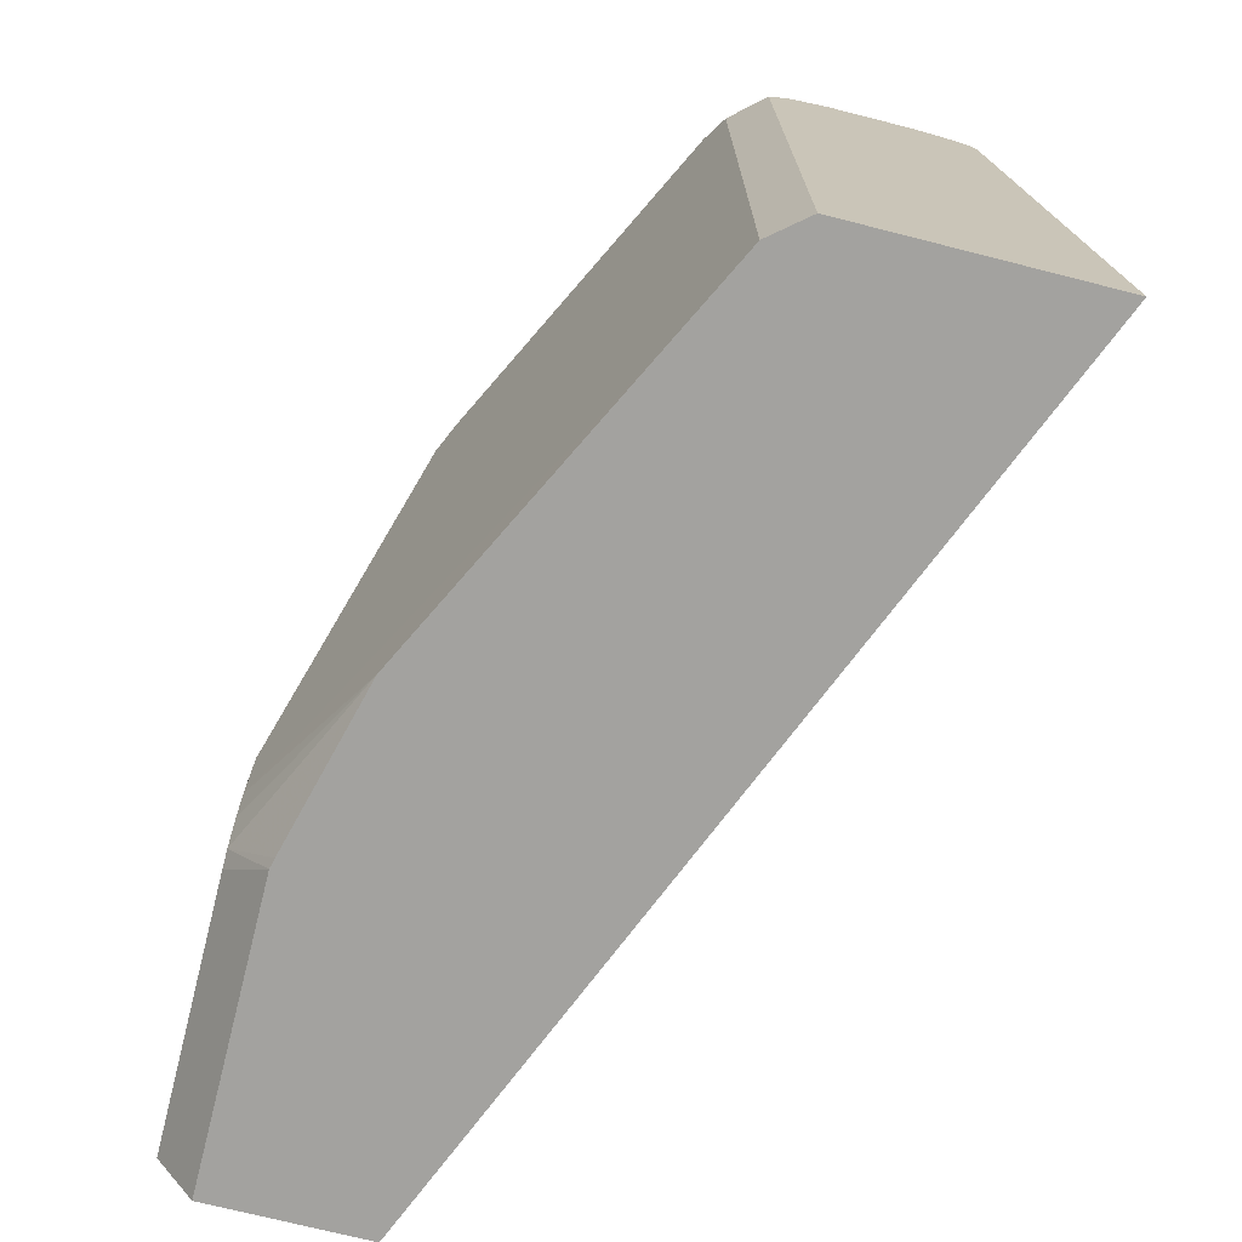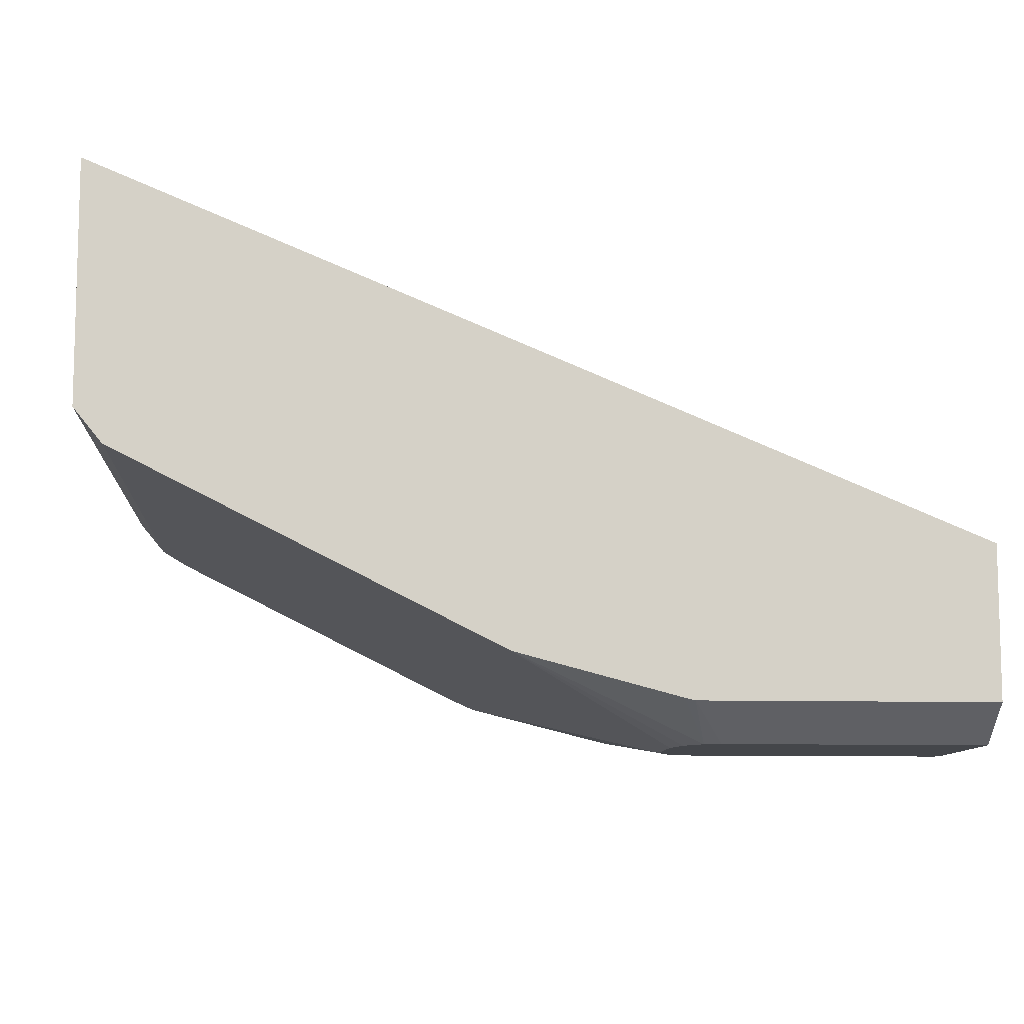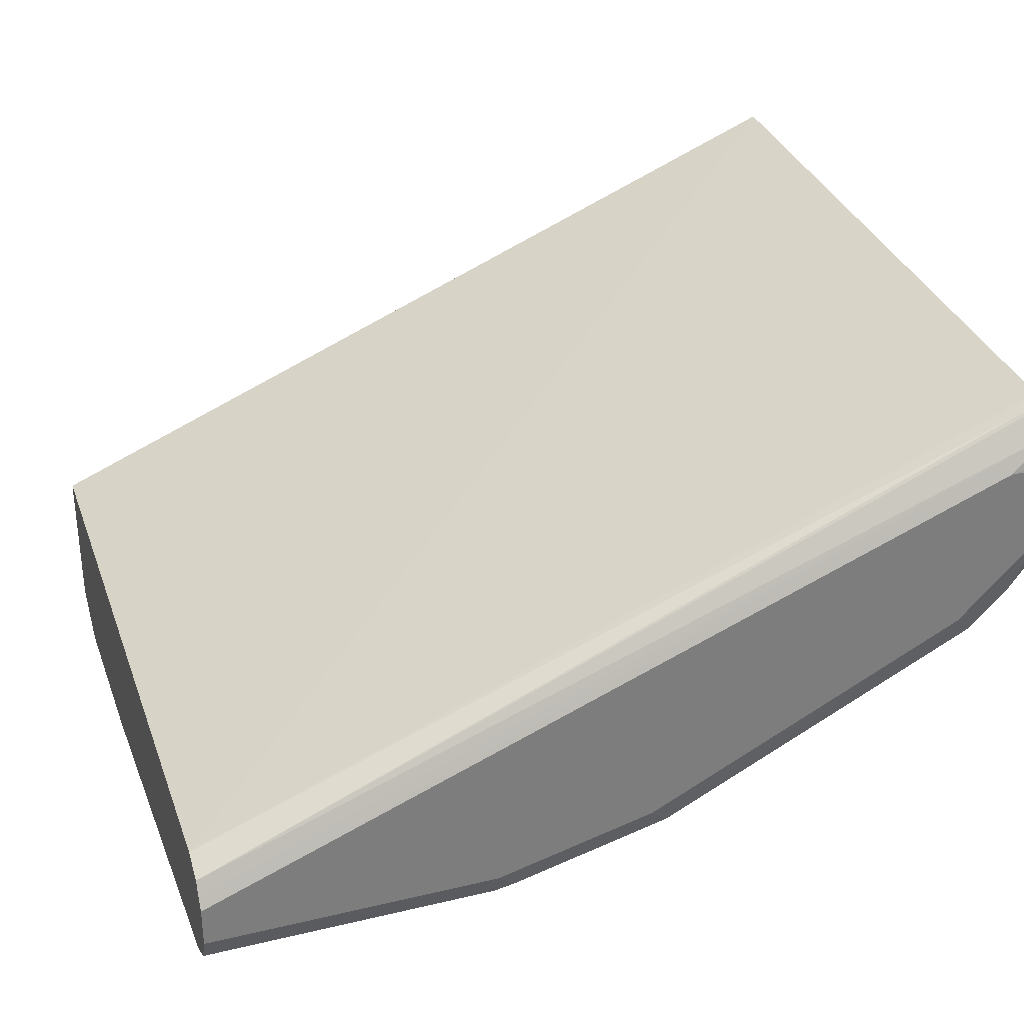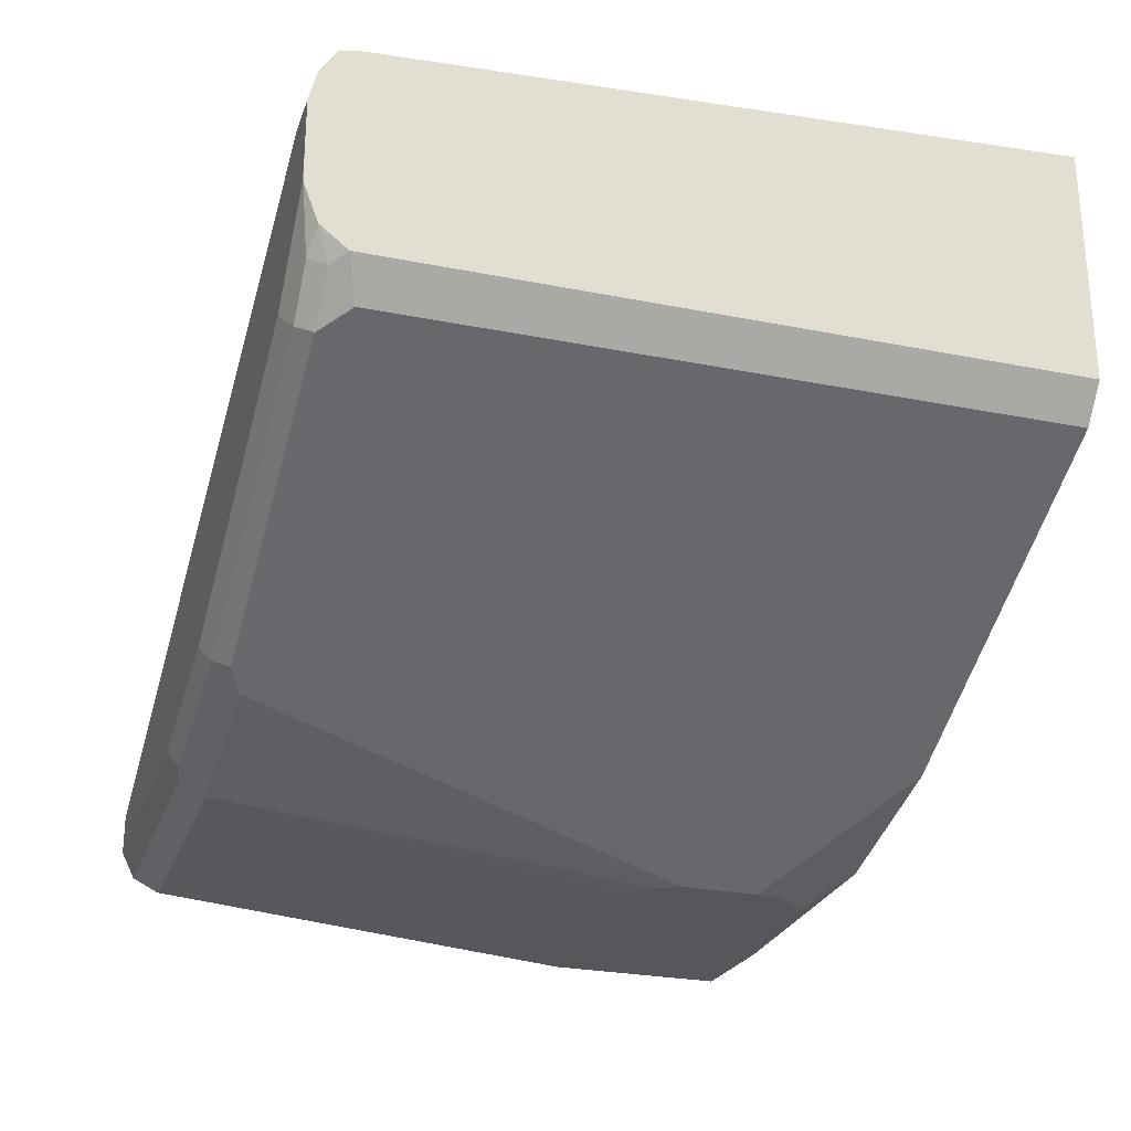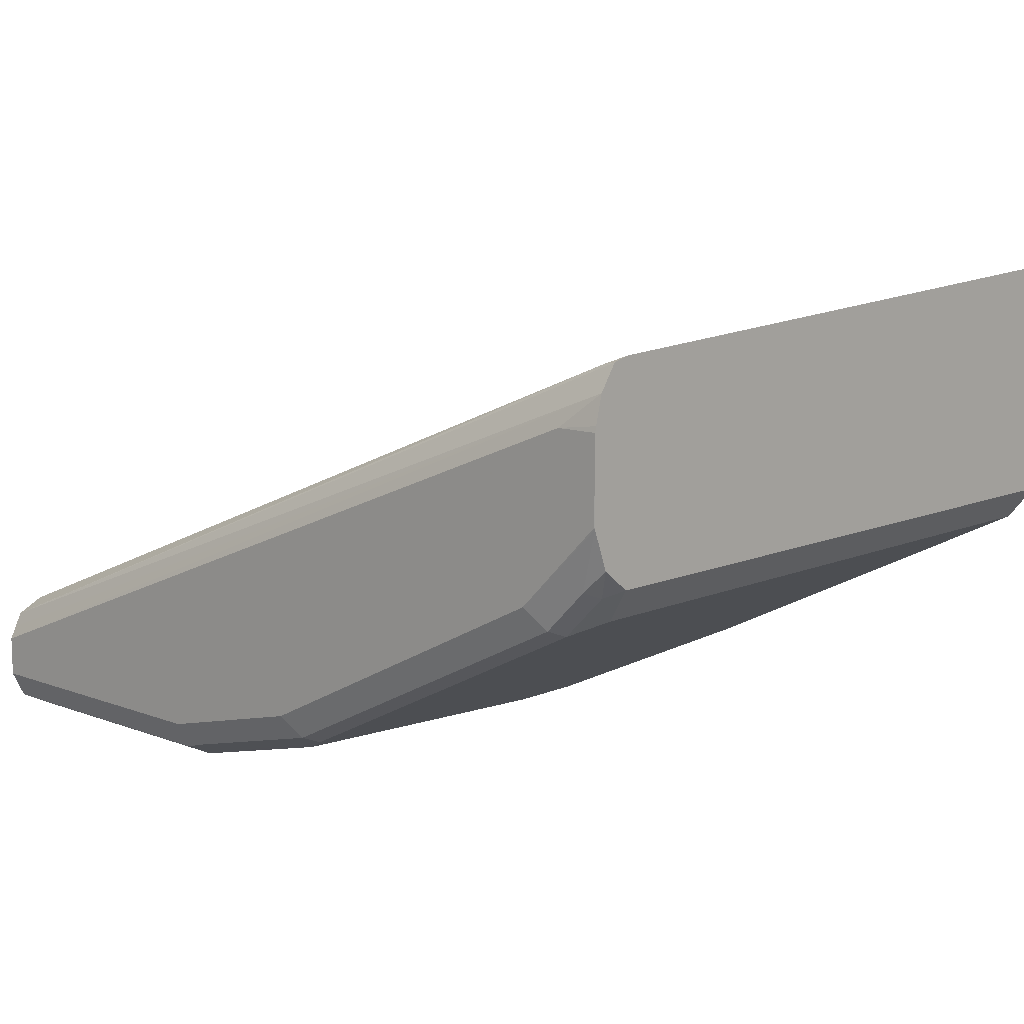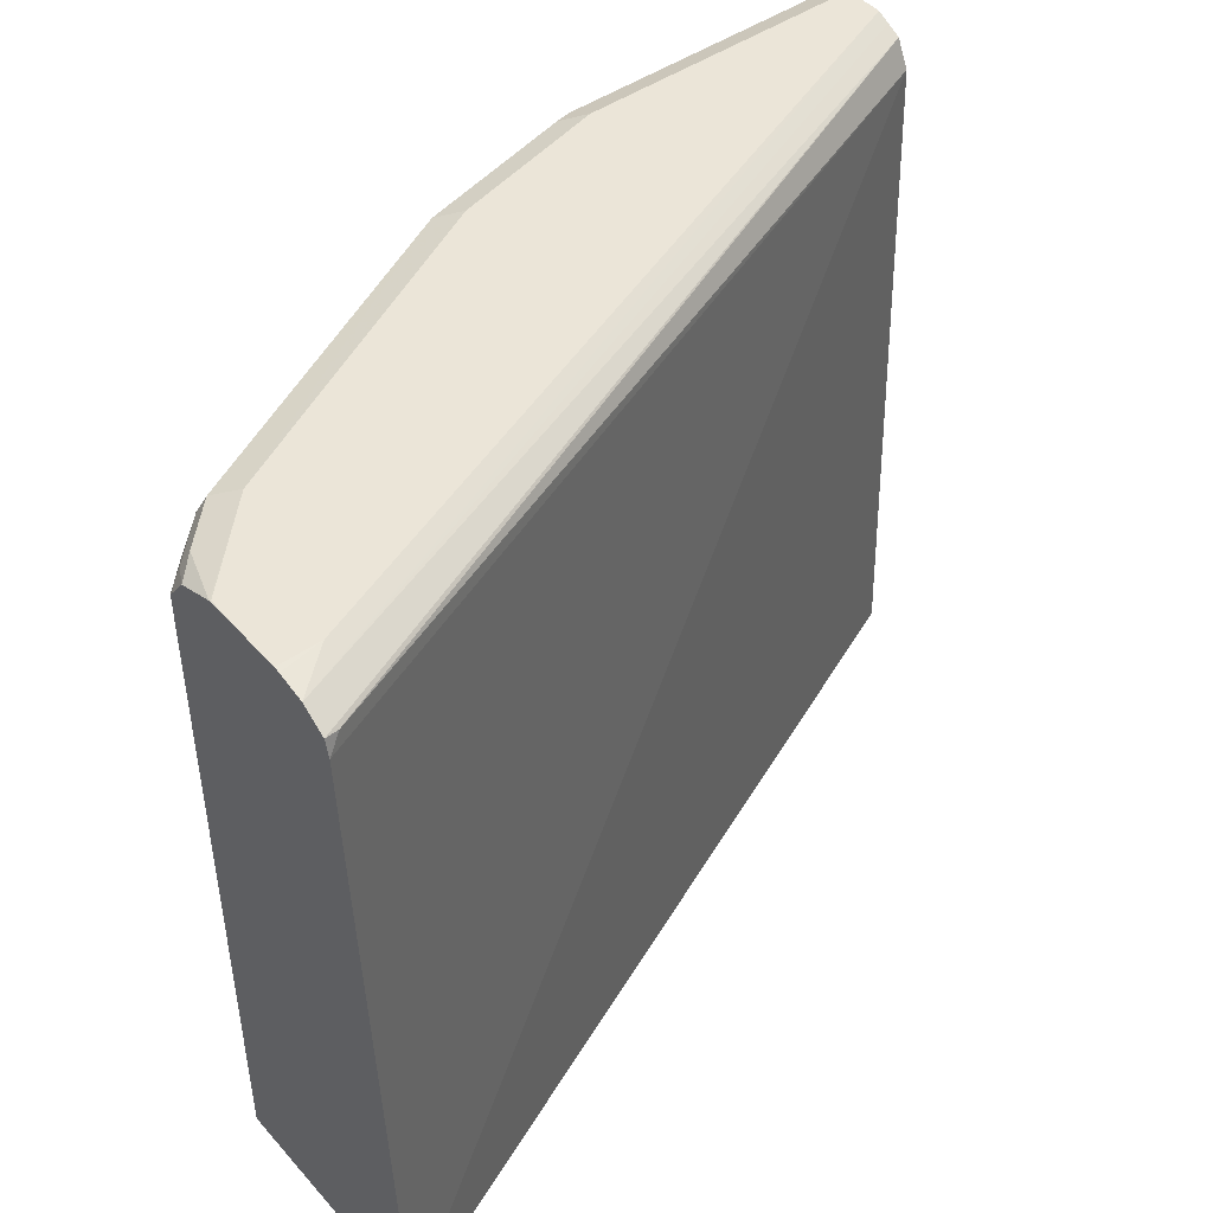
<metadata>
{"format":"obj","ext":"obj","renderer":"f3d","projection":"perspective","resolution":1024,"background":"white","views":[{"elev":-72.6,"azim":-104.2,"up":"+Y"},{"elev":-9.7,"azim":-4.0,"up":"+Z"},{"elev":31.2,"azim":161.3,"up":"+Z"},{"elev":-26.5,"azim":-107.4,"up":"+Z"},{"elev":10.8,"azim":-136.9,"up":"+Z"},{"elev":46.0,"azim":-38.8,"up":"+Y"}]}
</metadata>
<code>
v 0.004944 0.6424 -0.3051
v 0.004944 0.6399 -0.3001
v 0.004944 0.6424 -0.3212
v -0.3212 0.6424 -0.1767
v -0.3377 0.6393 -0.1637
v 0.004944 0.637 -0.2944
v 0.004944 0.637 -0.3319
v -0.1205 0.6384 -0.3292
v -0.1124 0.6424 -0.3212
v -0.3377 0.6424 -0.1767
v -0.3377 0.642 -0.1745
v -0.3377 0.6375 -0.1611
v 0.004944 0.6263 -0.2891
v -0.3377 0.6328 -0.1541
v -0.3319 0.6317 -0.1553
v 0.004944 0.6263 -0.3373
v -0.1124 0.637 -0.3319
v -0.1124 0.6263 -0.3373
v -0.1874 0.6317 -0.3158
v -0.1767 0.637 -0.3158
v -0.1847 0.6384 -0.3132
v -0.1767 0.6424 -0.3051
v -0.3377 0.6424 -0.1927
v 0.004944 0.3566 -0.2796
v -0.3377 0.6259 -0.1524
v -0.3377 0.3566 -0.1375
v 0.004944 0.4497 -0.3533
v -5.427e-05 0.4497 -0.3534
v -0.09639 0.4497 -0.3534
v -0.1071 0.4443 -0.3534
v -0.1124 0.4336 -0.3534
v -0.1767 0.6263 -0.3212
v -0.08036 0.4497 -0.3534
v -0.2944 0.621 -0.2623
v -0.3158 0.6317 -0.2516
v -0.281 0.6384 -0.265
v -0.3051 0.6424 -0.2409
v -0.3372 0.6424 -0.2088
v -0.3377 0.6422 -0.2088
v 0.004944 0.3566 -0.3389
v -0.3377 0.3566 -0.2327
v 0.004944 0.4049 -0.3534
v -0.1124 0.4015 -0.3534
v -0.2944 0.3566 -0.2623
v -0.3265 0.621 -0.2463
v -0.3319 0.6317 -0.2356
v -0.3131 0.6384 -0.2489
v -0.3377 0.6422 -0.2092
v -0.3212 0.6424 -0.2248
v 0.004944 0.3774 -0.3534
v -0.1091 0.3566 -0.3389
v -0.3377 0.6259 -0.2327
v -0.3265 0.3566 -0.2463
v -0.1092 0.3887 -0.3534
v -0.1767 0.3566 -0.3212
v -0.1874 0.3566 -0.3158
v -0.3292 0.6384 -0.2329
v -0.3377 0.6365 -0.2244
v -0.09642 0.3774 -0.3534
v -0.1131 0.3566 -0.3379
v -0.1028 0.379 -0.3534
v -0.1071 0.3854 -0.3534
f 27 42 28
f 28 42 50
f 28 50 59
f 28 59 61
f 28 61 62
f 31 43 44
f 28 54 43
f 28 43 31
f 28 31 30
f 28 30 29
f 24 51 40
f 28 29 33
f 28 62 54
f 24 60 51
f 23 38 39
f 24 56 55
f 24 44 56
f 24 53 44
f 24 41 53
f 24 26 41
f 21 37 22
f 21 36 37
f 19 36 21
f 19 35 36
f 19 34 35
f 19 31 34
f 19 32 31
f 24 55 60
f 31 44 34
f 55 61 60
f 34 53 45
f 19 21 20
f 55 62 61
f 54 62 55
f 51 61 59
f 51 60 61
f 48 57 58
f 47 57 48
f 46 58 57
f 46 52 58
f 45 52 46
f 43 56 44
f 43 55 56
f 43 54 55
f 41 45 53
f 41 52 45
f 40 59 50
f 40 51 59
f 38 49 48
f 38 48 39
f 37 48 49
f 37 47 48
f 36 47 37
f 35 47 36
f 35 57 47
f 35 46 57
f 35 45 46
f 34 45 35
f 34 44 53
f 18 33 29
f 1 2 6
f 18 31 32
f 5 10 23
f 5 11 10
f 4 11 5
f 4 10 11
f 3 8 9
f 3 7 8
f 2 5 6
f 1 5 2
f 1 4 5
f 1 10 4
f 1 23 10
f 1 38 23
f 5 23 39
f 1 49 38
f 1 22 37
f 1 9 22
f 1 3 9
f 1 7 3
f 1 16 7
f 1 27 16
f 1 42 27
f 1 40 50
f 1 24 40
f 1 13 24
f 1 6 13
f 18 32 19
f 1 37 49
f 5 39 48
f 1 50 42
f 5 58 52
f 5 48 58
f 18 30 31
f 18 29 30
f 16 33 18
f 16 27 28
f 14 25 15
f 13 26 24
f 13 25 26
f 13 15 25
f 8 22 9
f 8 21 22
f 8 20 21
f 8 19 20
f 16 28 33
f 8 17 18
f 8 18 19
f 5 41 26
f 5 26 25
f 5 14 12
f 5 12 6
f 5 25 14
f 6 14 15
f 7 17 8
f 6 12 14
f 7 18 17
f 7 16 18
f 5 52 41
f 6 15 13

</code>
